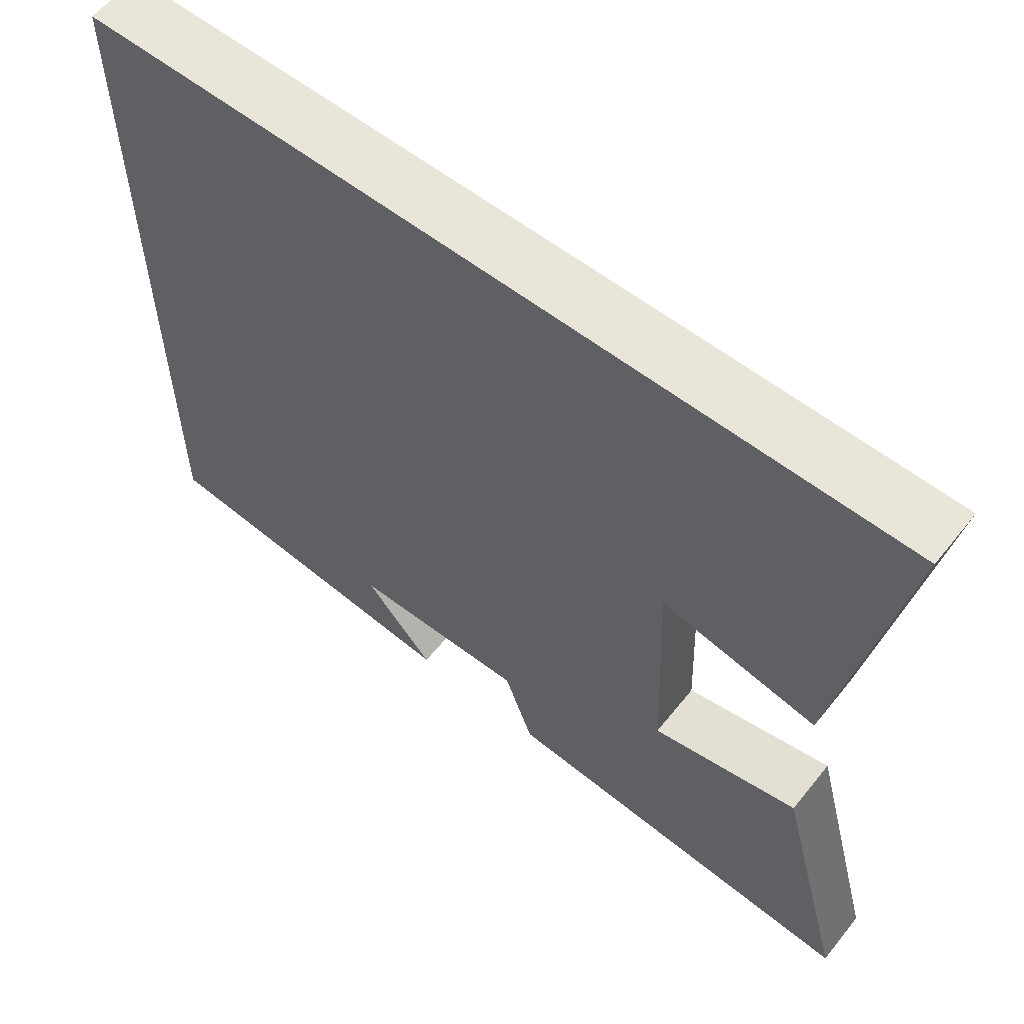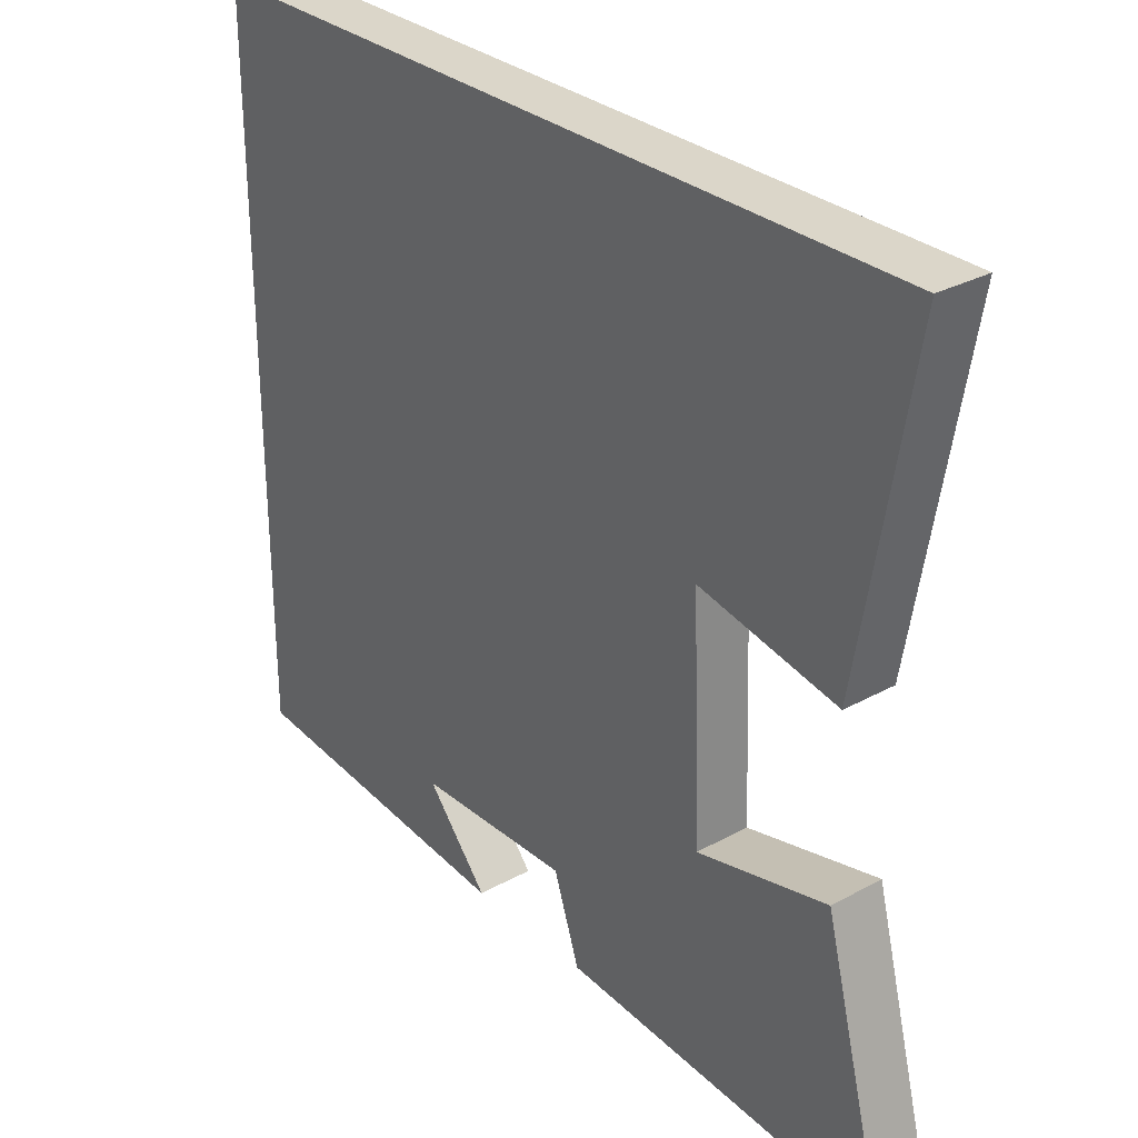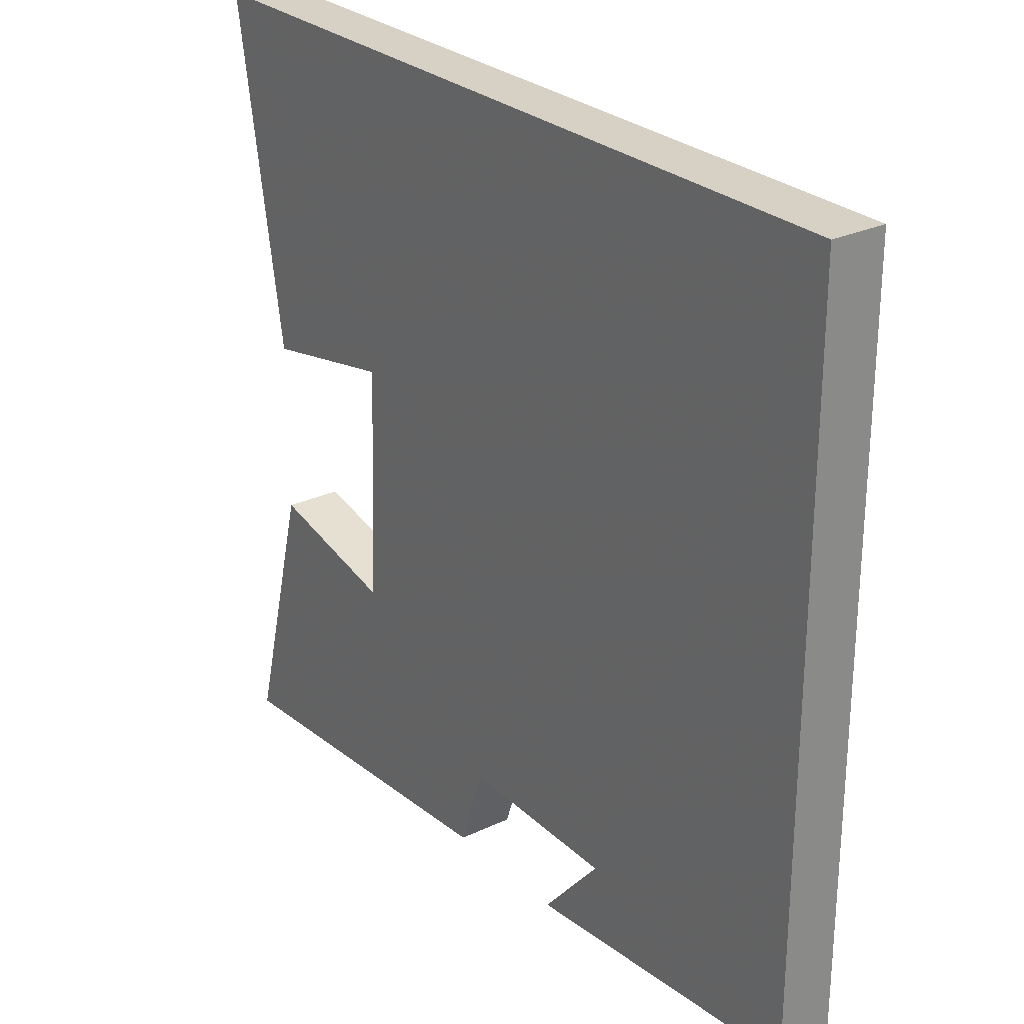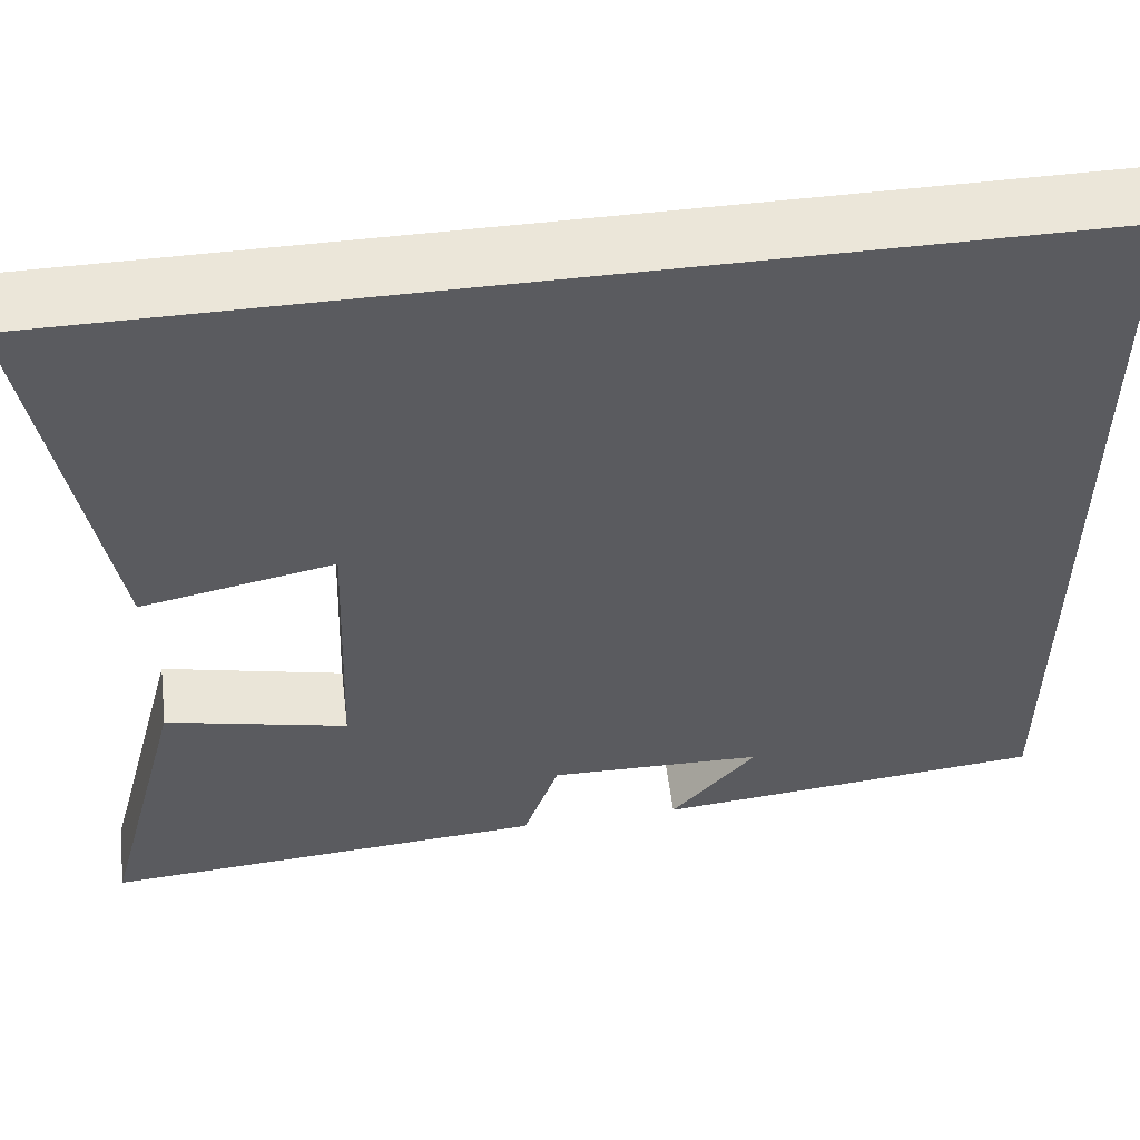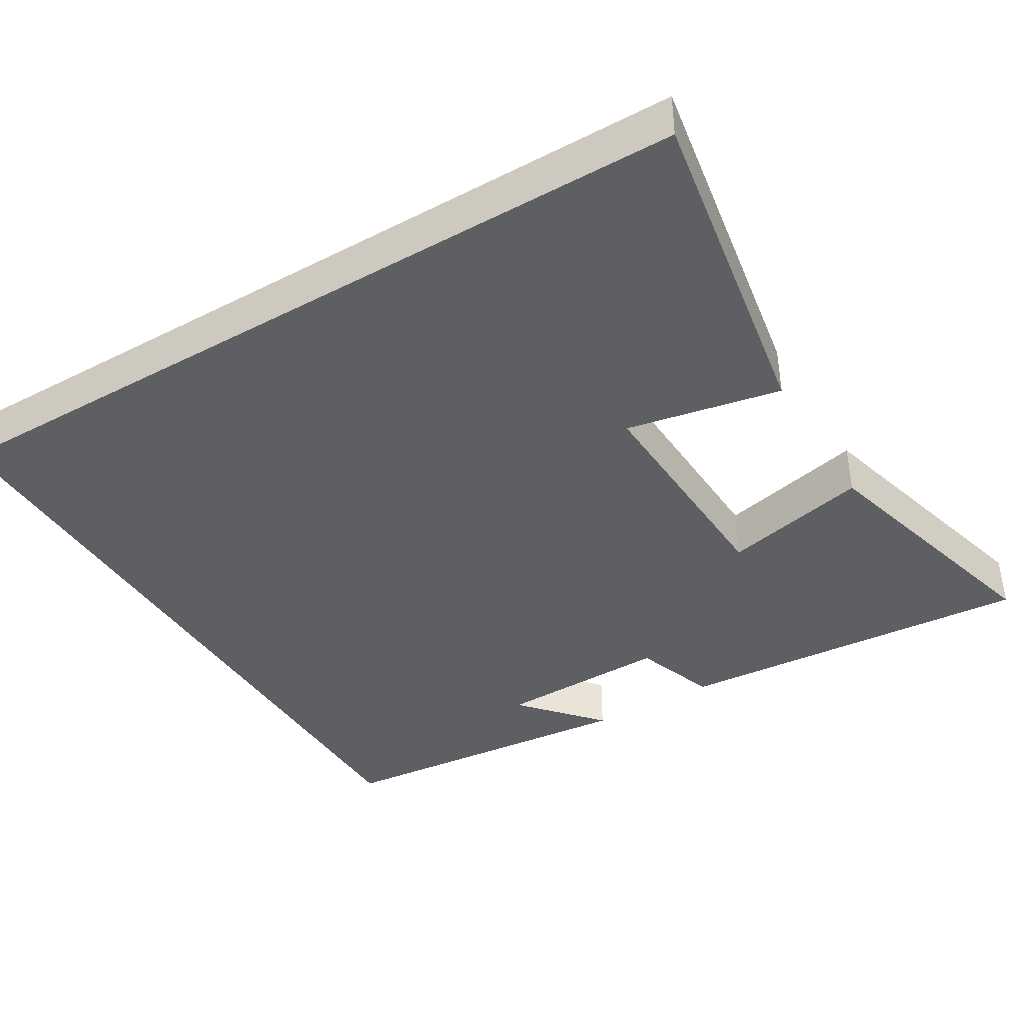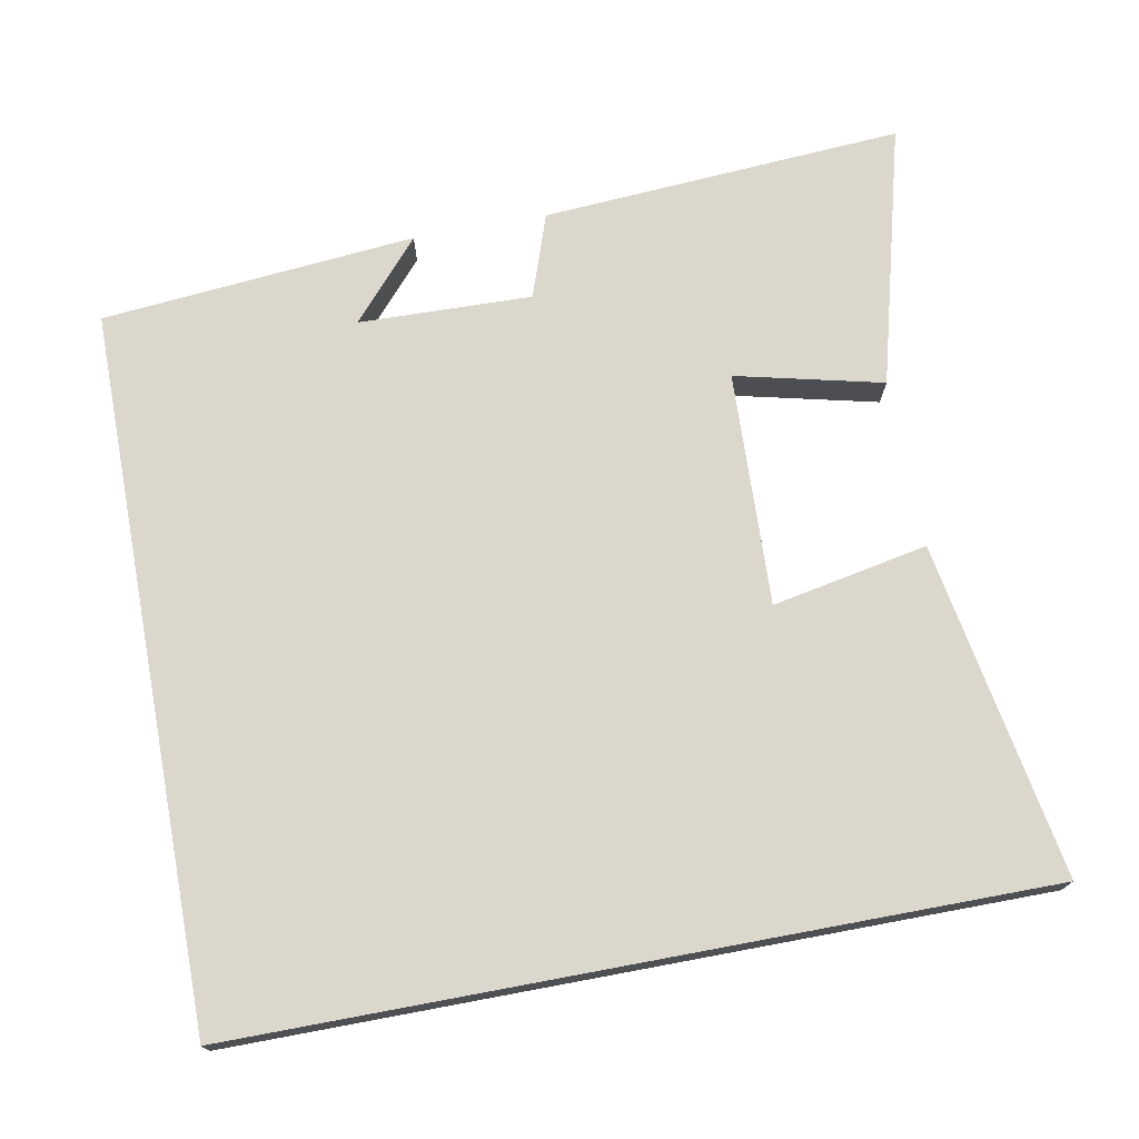
<metadata>
{"format":"obj","ext":"obj","renderer":"f3d","projection":"perspective","resolution":1024,"background":"white","views":[{"elev":59.7,"azim":38.5,"up":"+Z"},{"elev":29.9,"azim":51.3,"up":"+Z"},{"elev":26.9,"azim":-126.3,"up":"+Z"},{"elev":55.5,"azim":173.0,"up":"+Z"},{"elev":-40.3,"azim":31.1,"up":"+Y"},{"elev":73.0,"azim":-10.6,"up":"+Y"}]}
</metadata>
<code>
v -0.5 0.07 0.5
v 0.578 0.07 0.5
v 0.5 0.07 0.047
v 0.29 0.07 0.088
v 0.302 0.07 -0.228
v 0.5 0.07 -0.181
v 0.593 0.07 -0.533
v 0.105 0.07 -0.5
v 0.066 0.07 -0.387
v -0.168 0.07 -0.393
v -0.075 0.07 -0.5
v -0.5 0.07 -0.461
v -0.5 0 0.5
v 0.578 0 0.5
v 0.5 0 0.047
v 0.29 0 0.088
v 0.302 0 -0.228
v 0.5 0 -0.181
v 0.593 0 -0.533
v 0.105 0 -0.5
v 0.066 0 -0.387
v -0.168 0 -0.393
v -0.075 0 -0.5
v -0.5 0 -0.461
f 10 11 12
f 10 12 1 2
f 6 7 8 9
f 5 6 9 10
f 4 5 10
f 2 3 4
f 2 4 10
f 24 23 22
f 14 13 24 22
f 21 20 19 18
f 22 21 18 17
f 22 17 16
f 16 15 14
f 22 16 14
f 1 13 14 2
f 2 14 15 3
f 3 15 16 4
f 4 16 17 5
f 5 17 18 6
f 6 18 19 7
f 7 19 20 8
f 8 20 21 9
f 9 21 22 10
f 10 22 23 11
f 11 23 24 12
f 12 24 13 1

</code>
